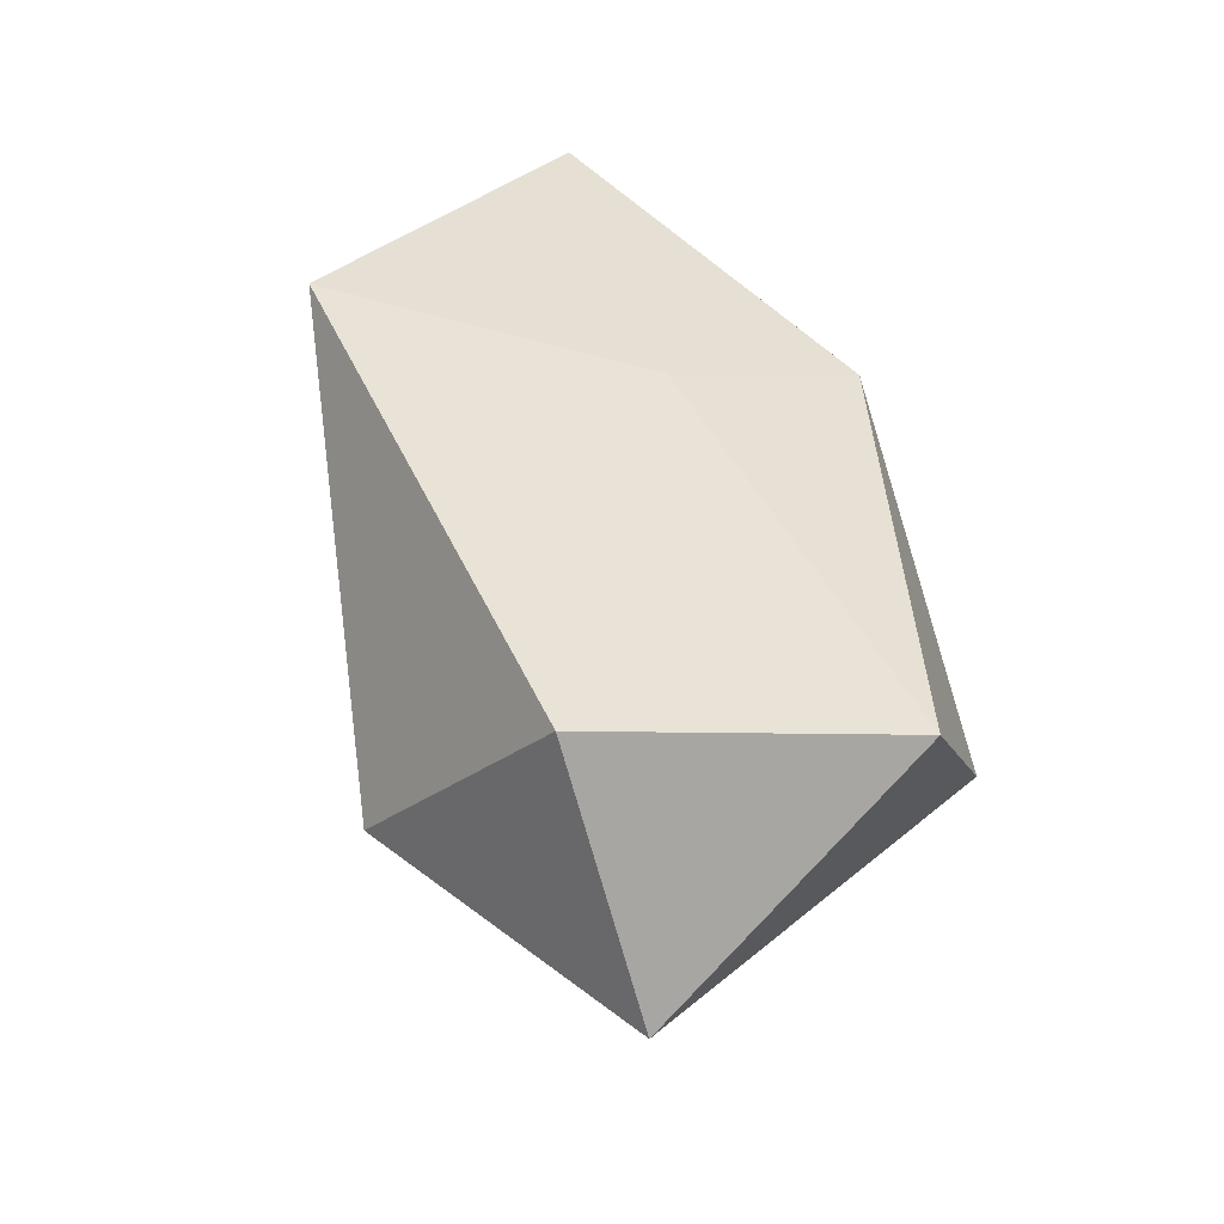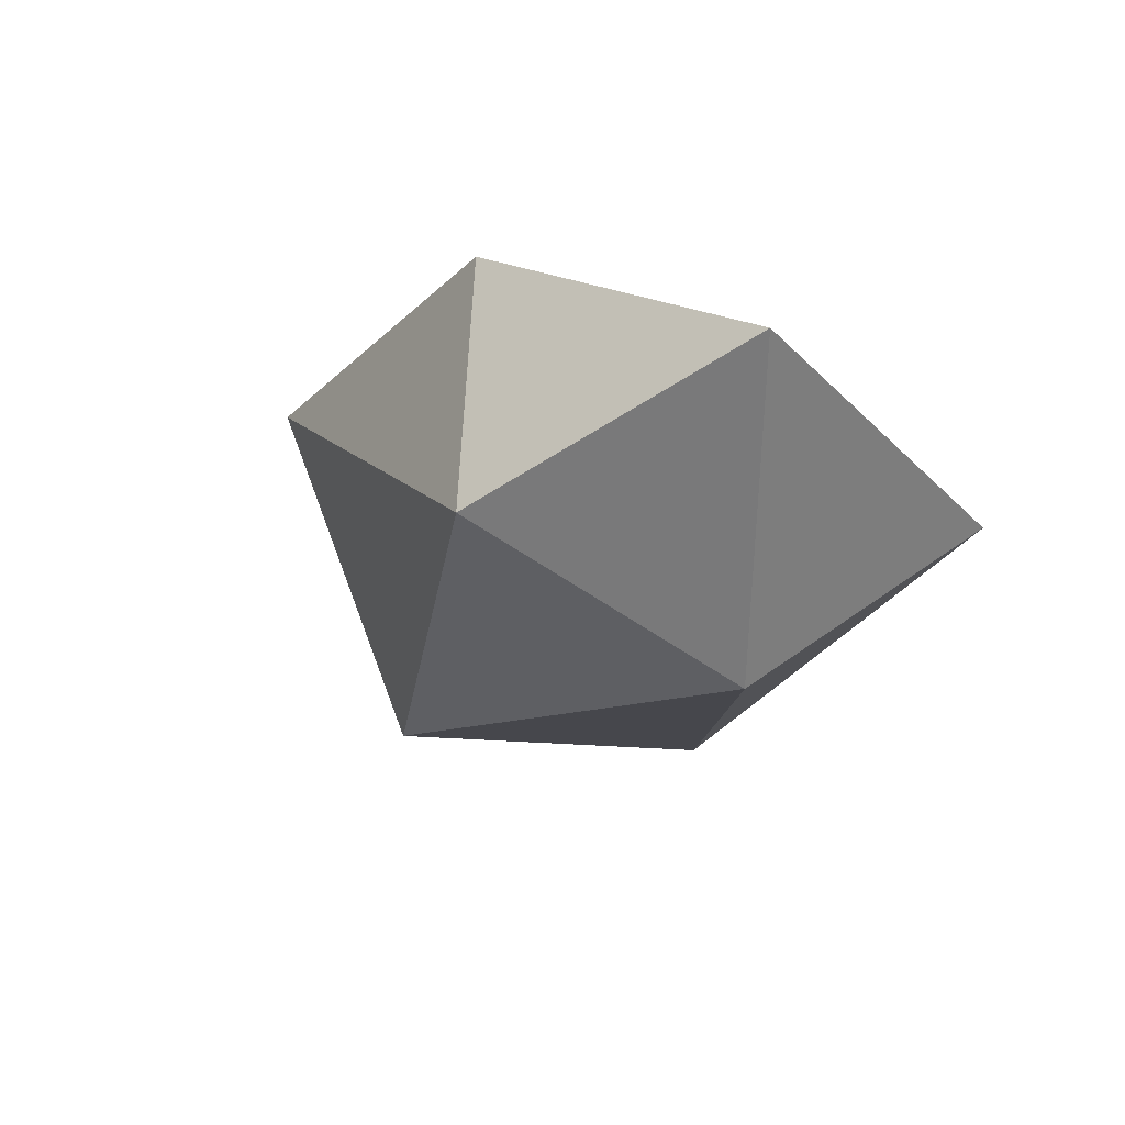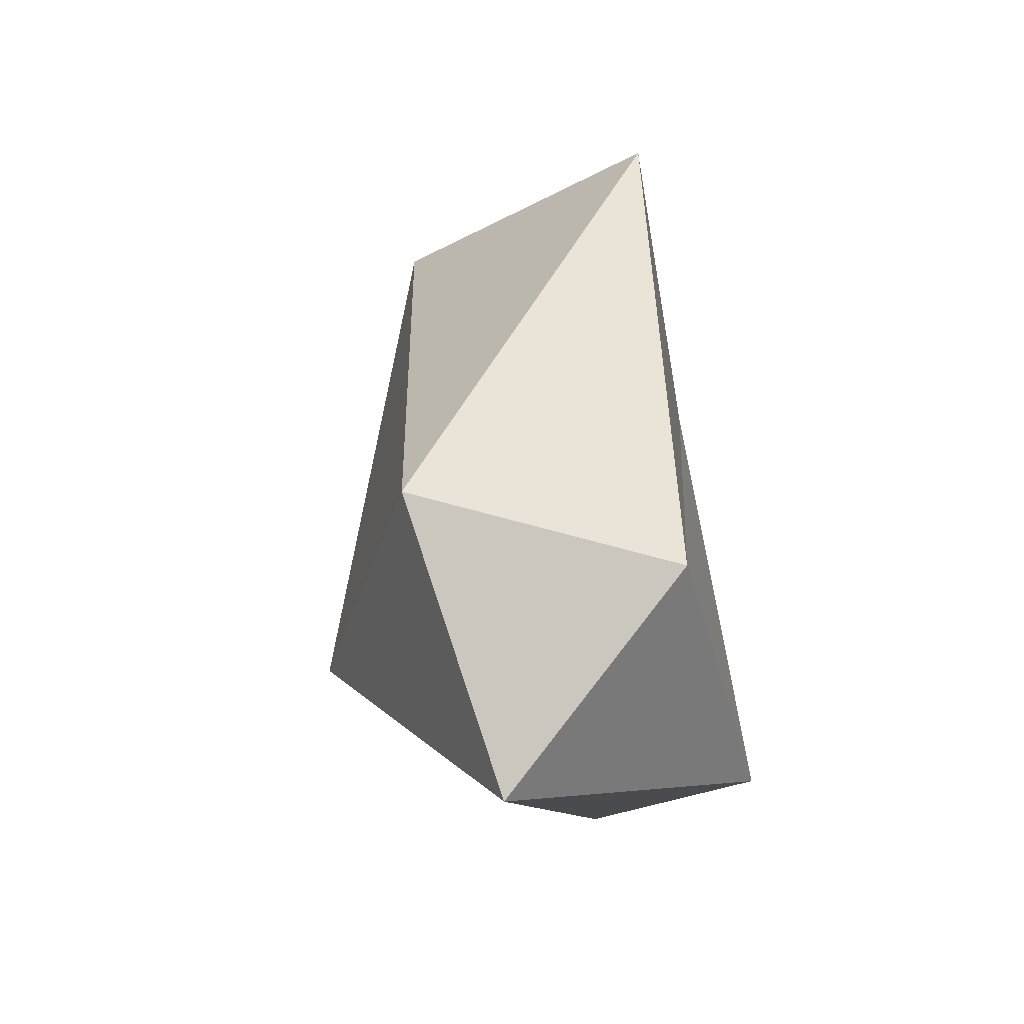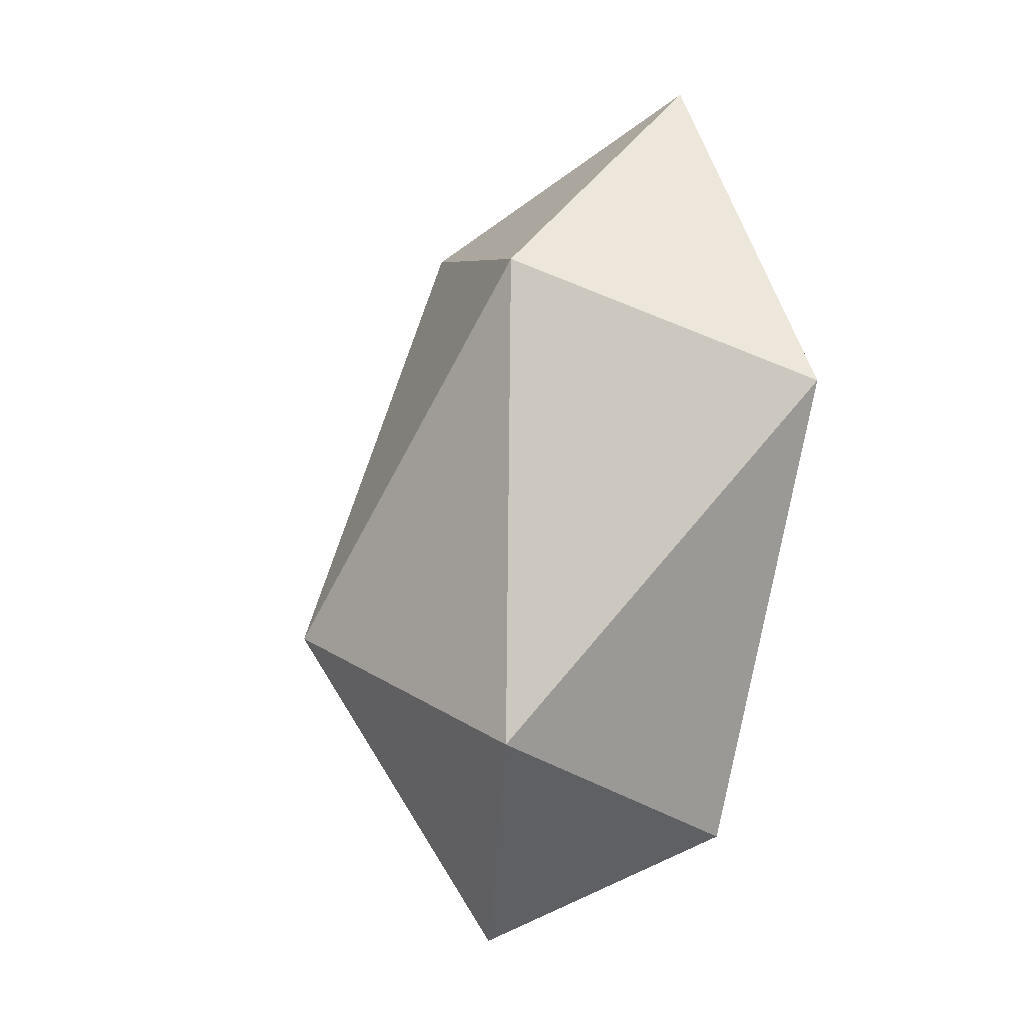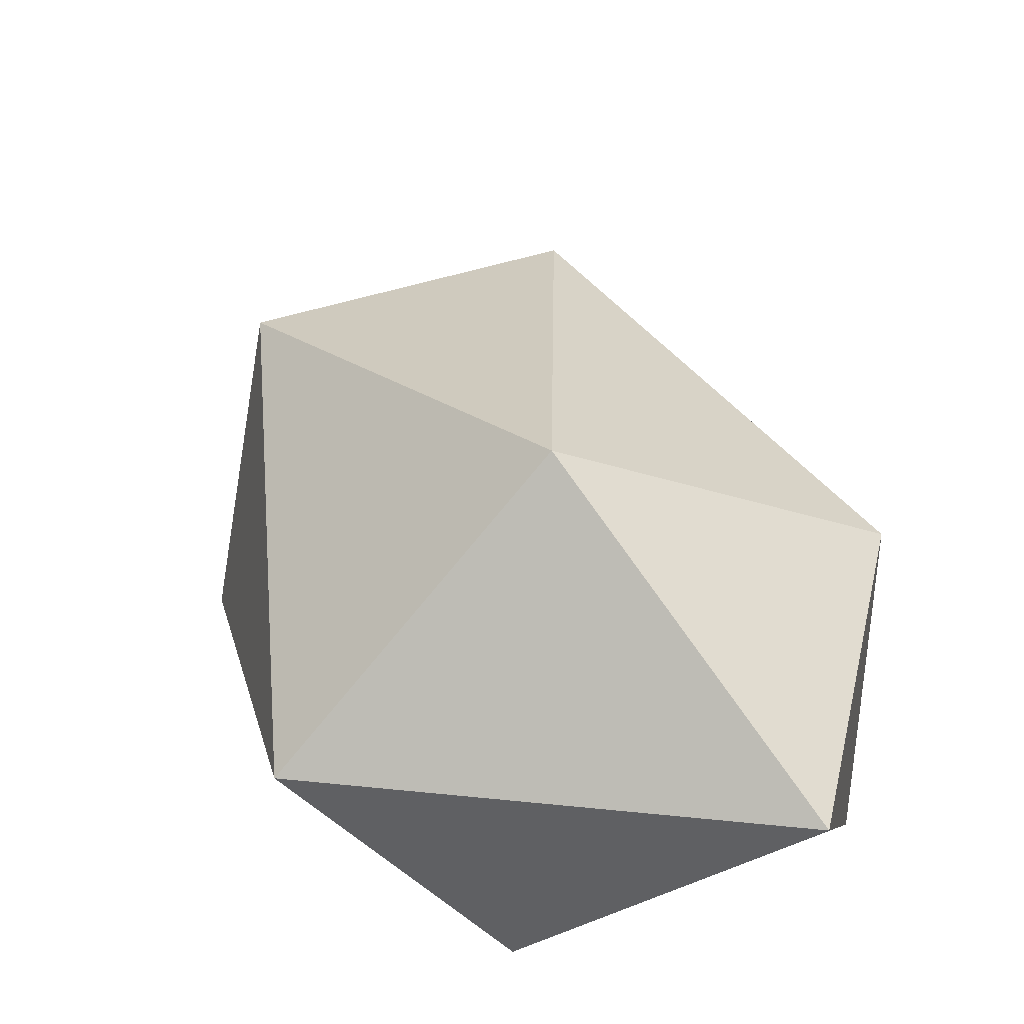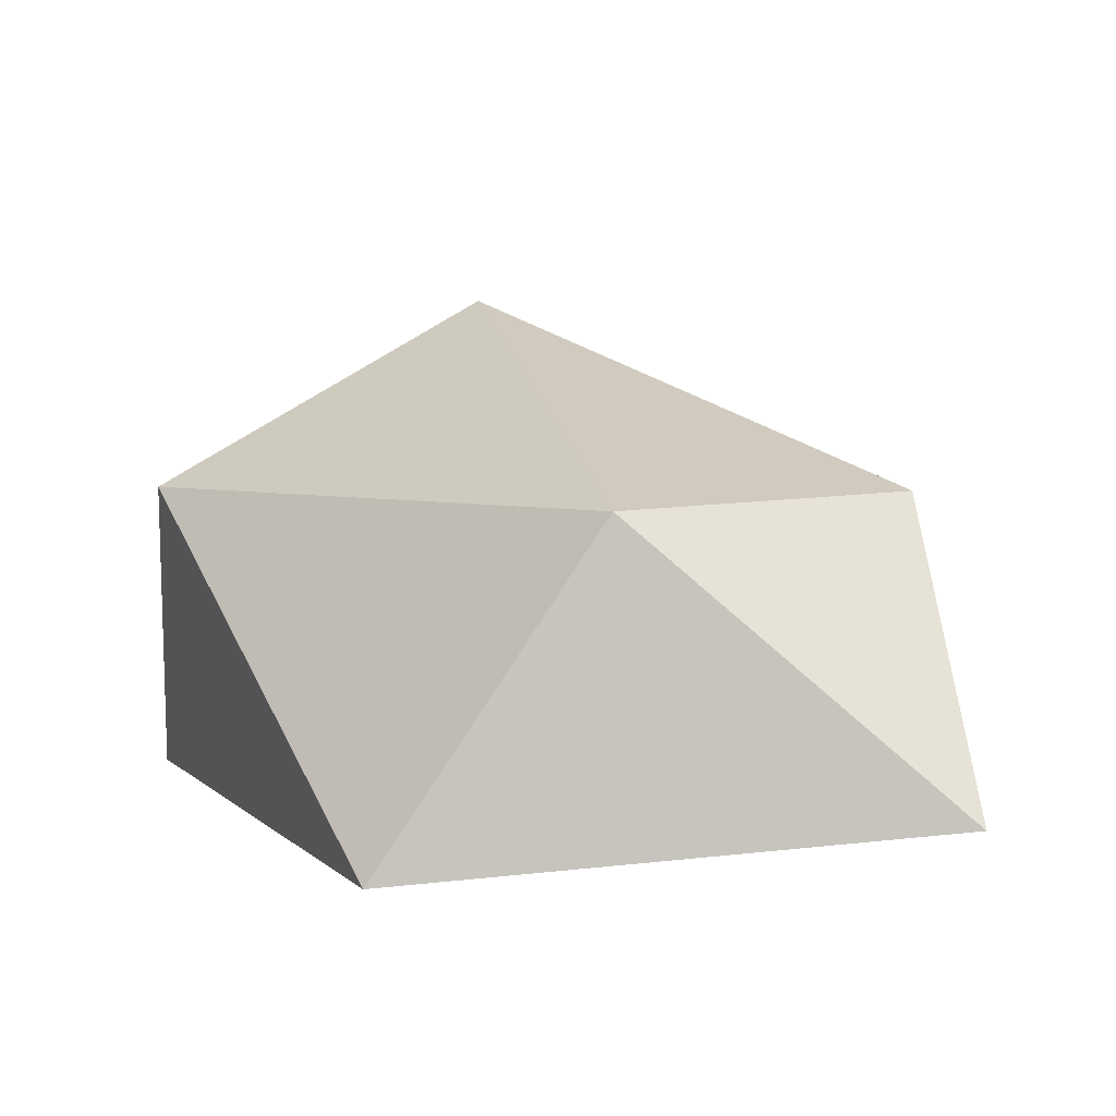
<metadata>
{"format":"obj","ext":"obj","renderer":"f3d","projection":"perspective","resolution":1024,"background":"white","views":[{"elev":-46.0,"azim":-18.4,"up":"+Z"},{"elev":77.6,"azim":-150.3,"up":"+Z"},{"elev":-59.7,"azim":-76.7,"up":"+Z"},{"elev":-10.6,"azim":-105.1,"up":"+Z"},{"elev":44.1,"azim":141.9,"up":"+Y"},{"elev":5.0,"azim":-53.2,"up":"+Y"}]}
</metadata>
<code>
o Icosphere_Icosphere.013
v 0.057 -0.02332 0.2741
v 0.8577 0.07491 0.6977
v -0.2881 0.09558 1.658
v -1.25 -0.09993 0.1529
v -0.3208 -0.002524 -1.552
v 0.9443 -0.04472 -1.23
v 0.383 1.005 1.023
v -0.7684 0.9915 0.6951
v -0.6782 0.987 -1.224
v 0.2522 0.8144 -1.976
v 1.465 0.6926 -0.6206
v 0.3731 1.601 -0.7047
f 1 2 3
f 2 1 6
f 1 3 4
f 1 4 5
f 1 5 6
f 2 6 11
f 3 2 7
f 4 3 8
f 5 4 9
f 6 5 10
f 2 11 7
f 3 7 8
f 4 8 9
f 5 9 10
f 6 10 11
f 7 11 12
f 8 7 12
f 9 8 12
f 10 9 12
f 11 10 12

</code>
